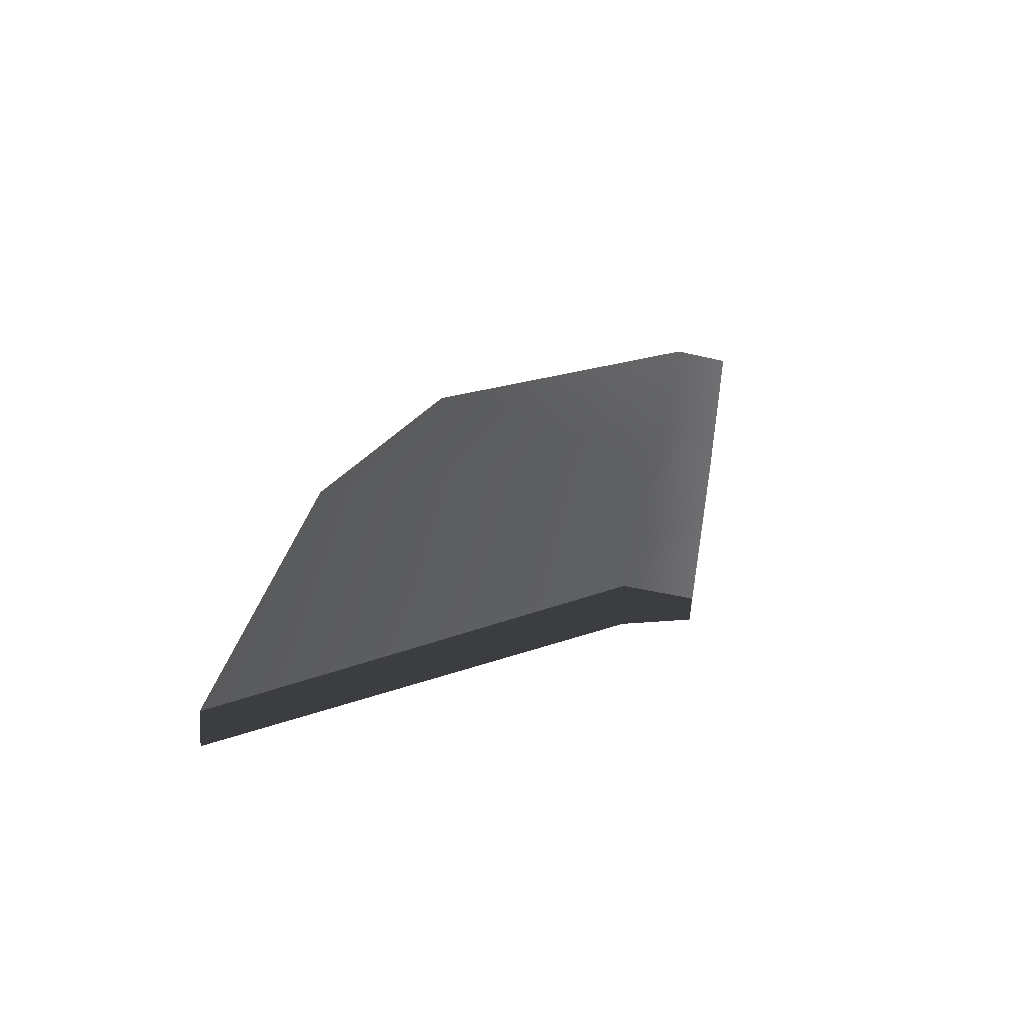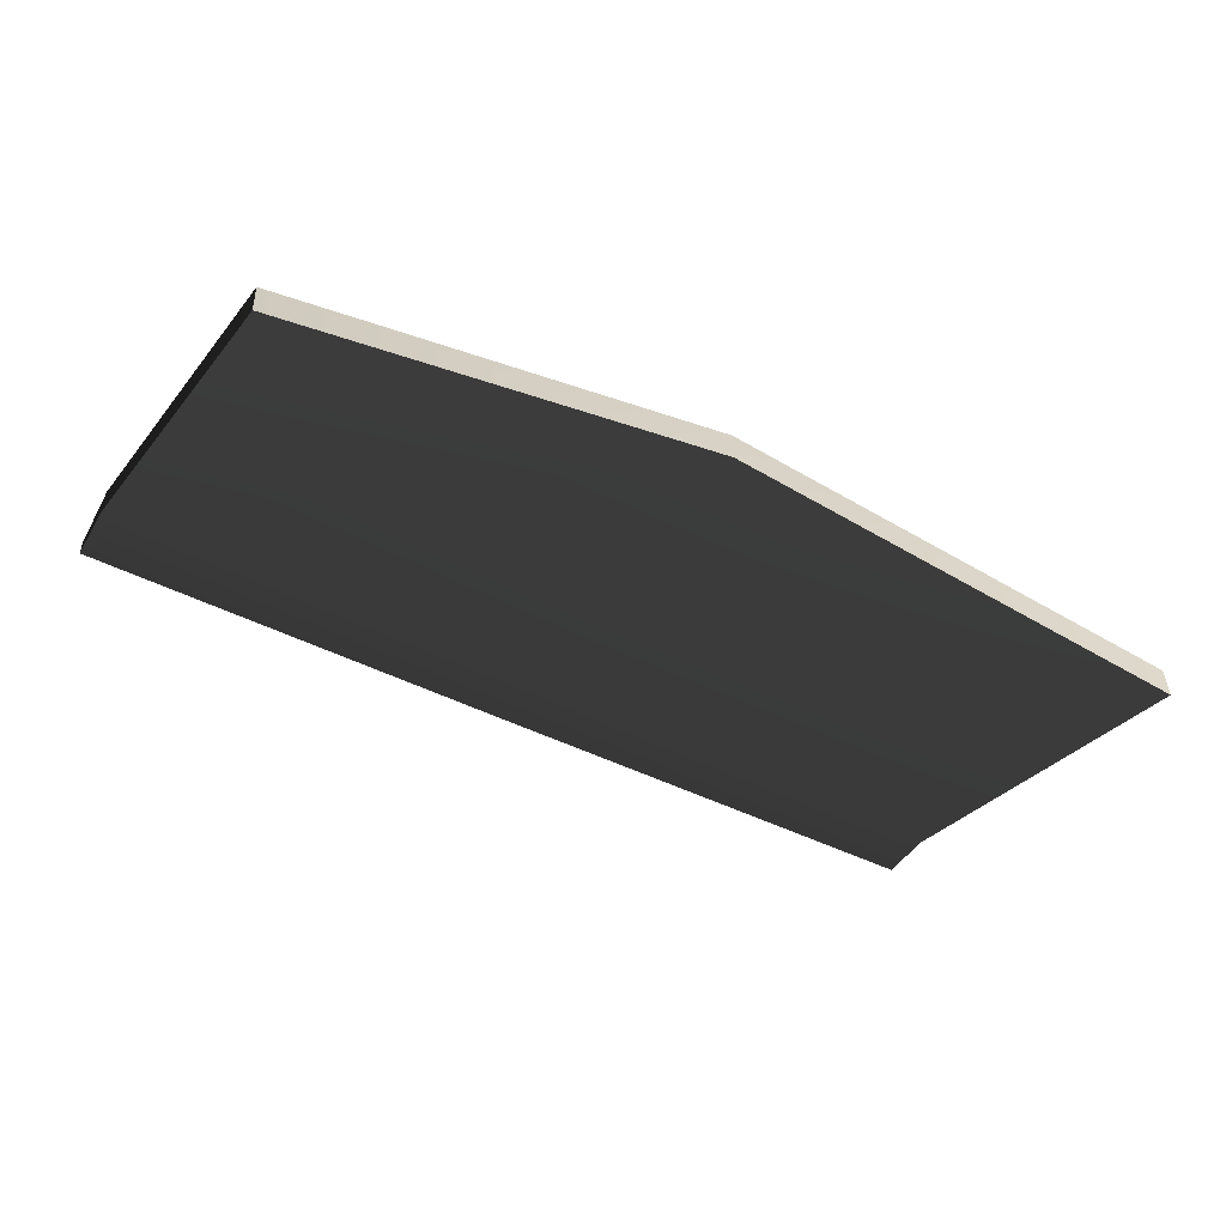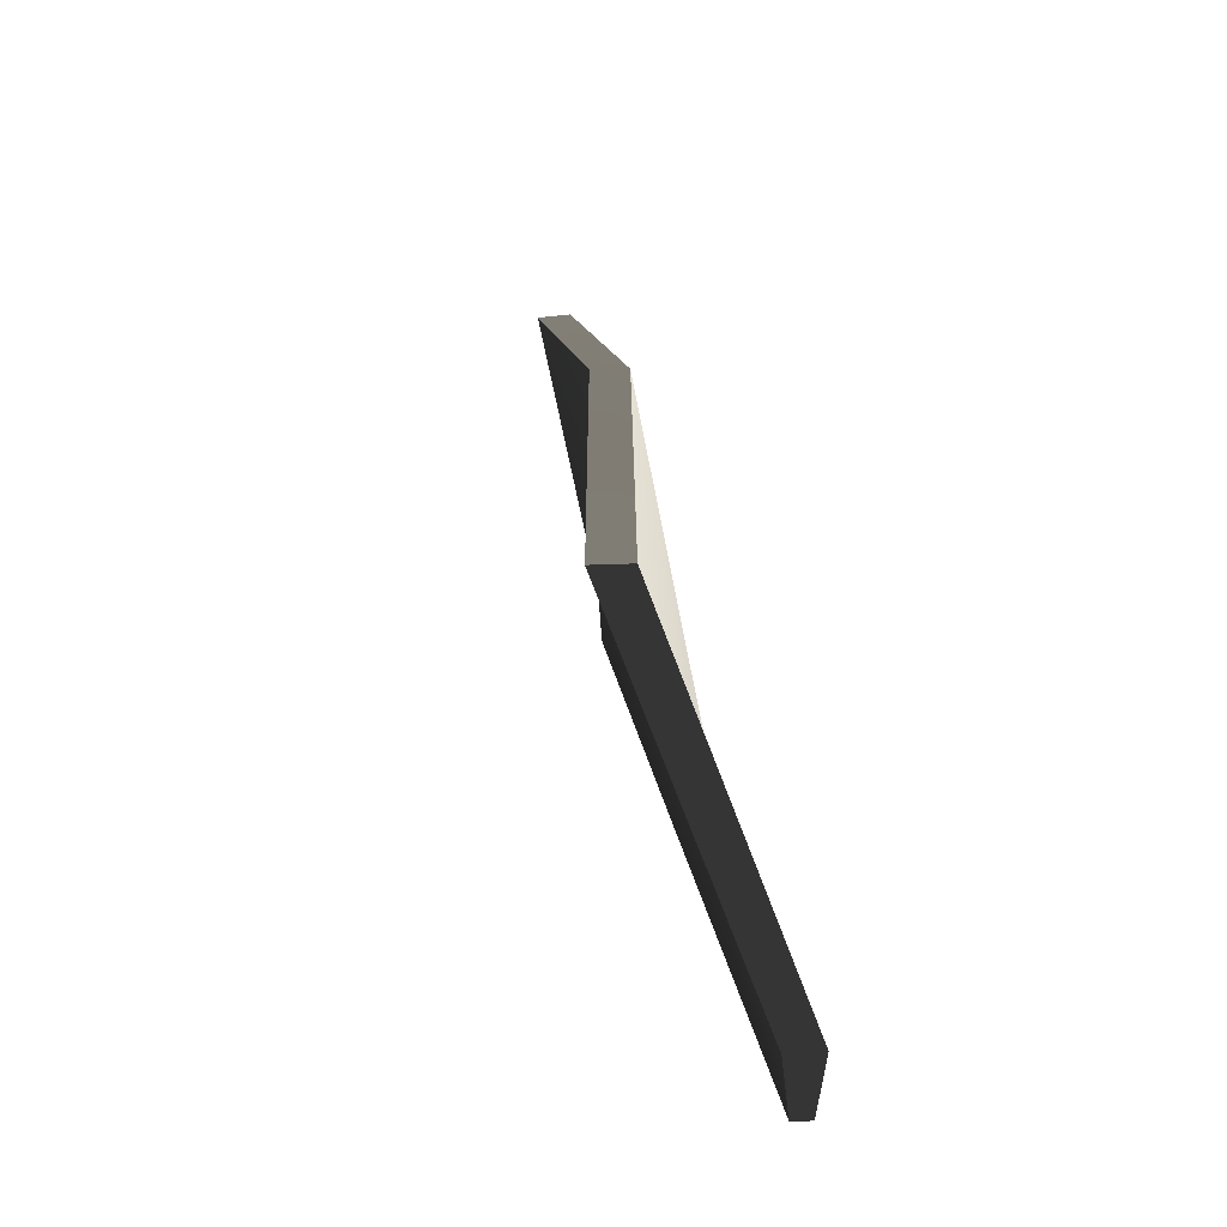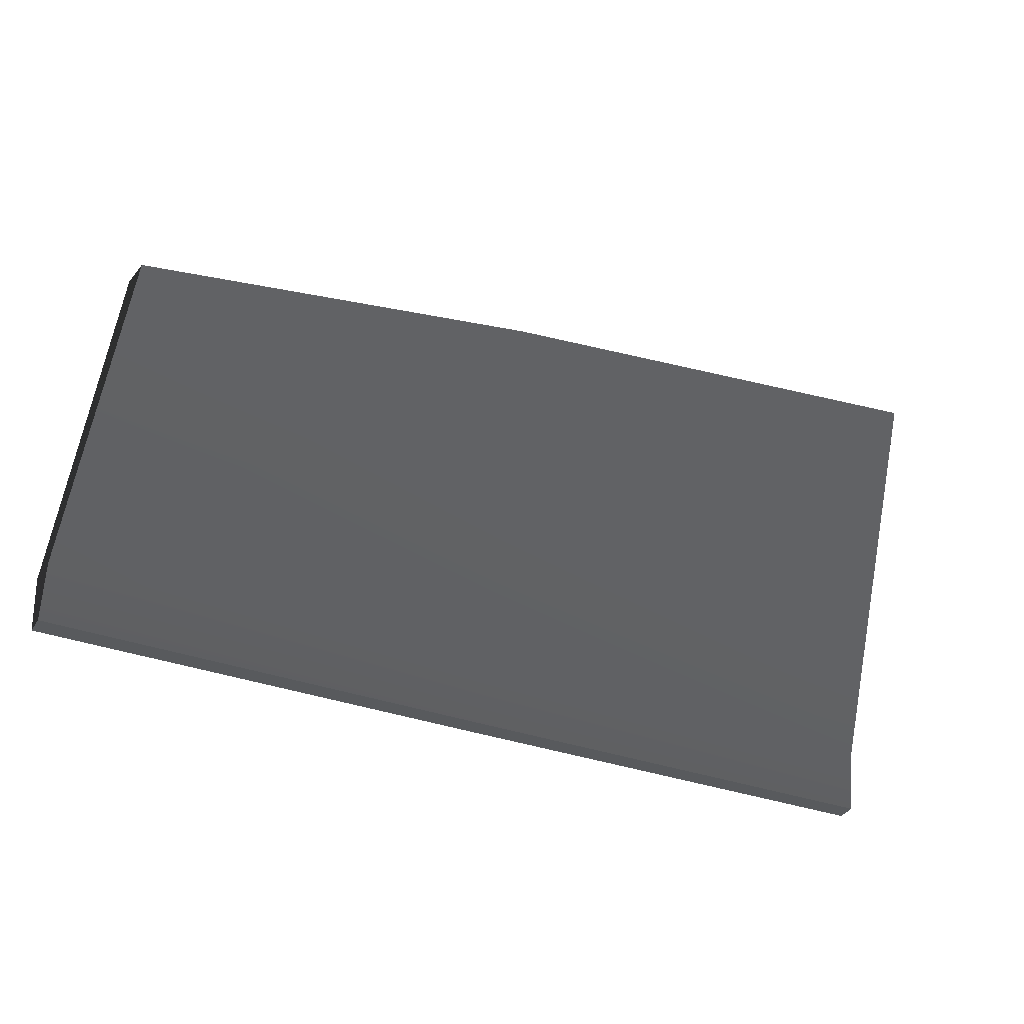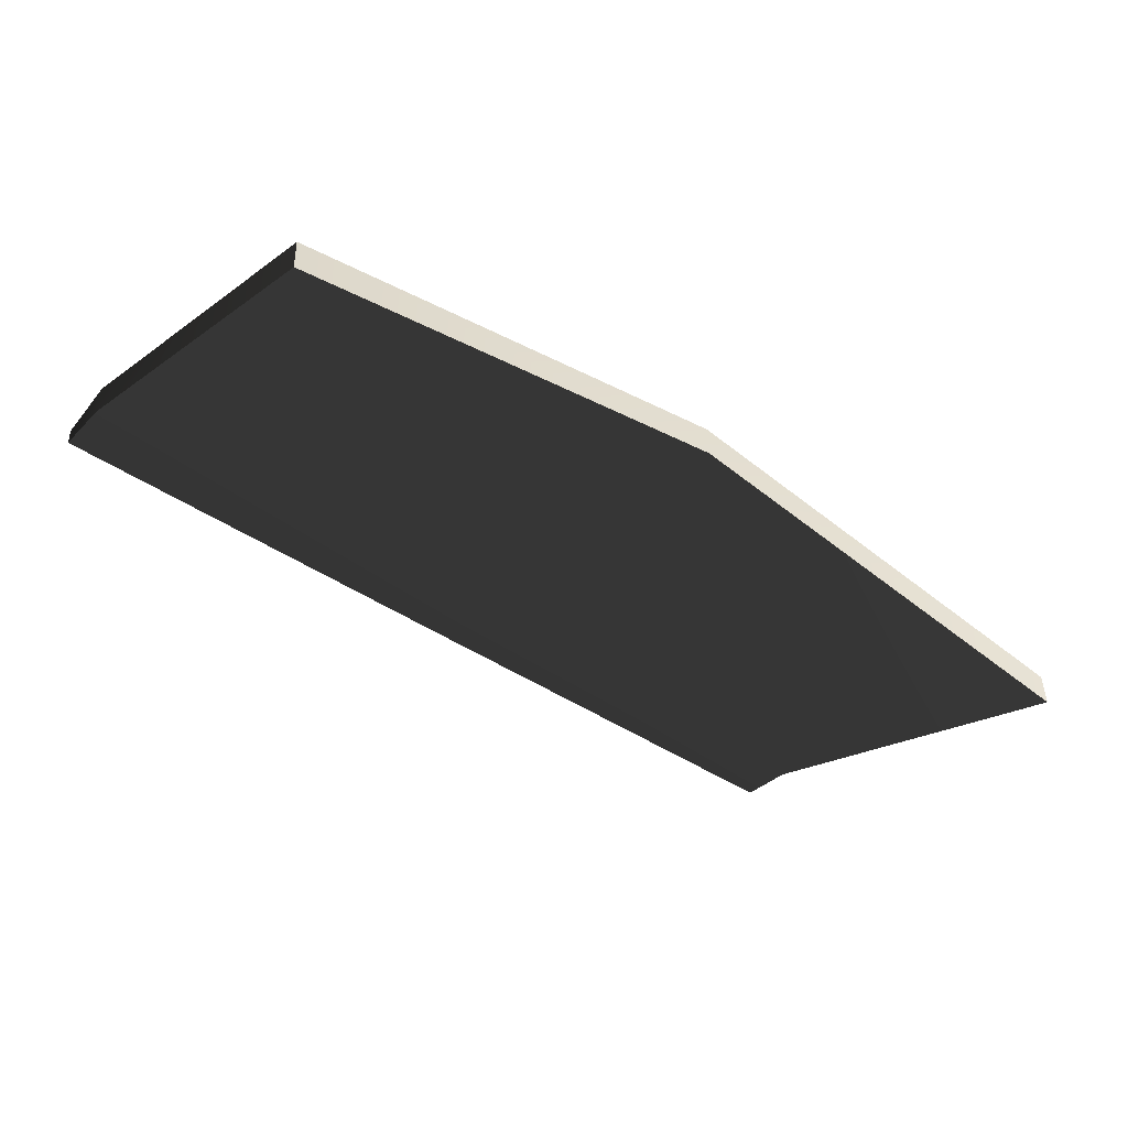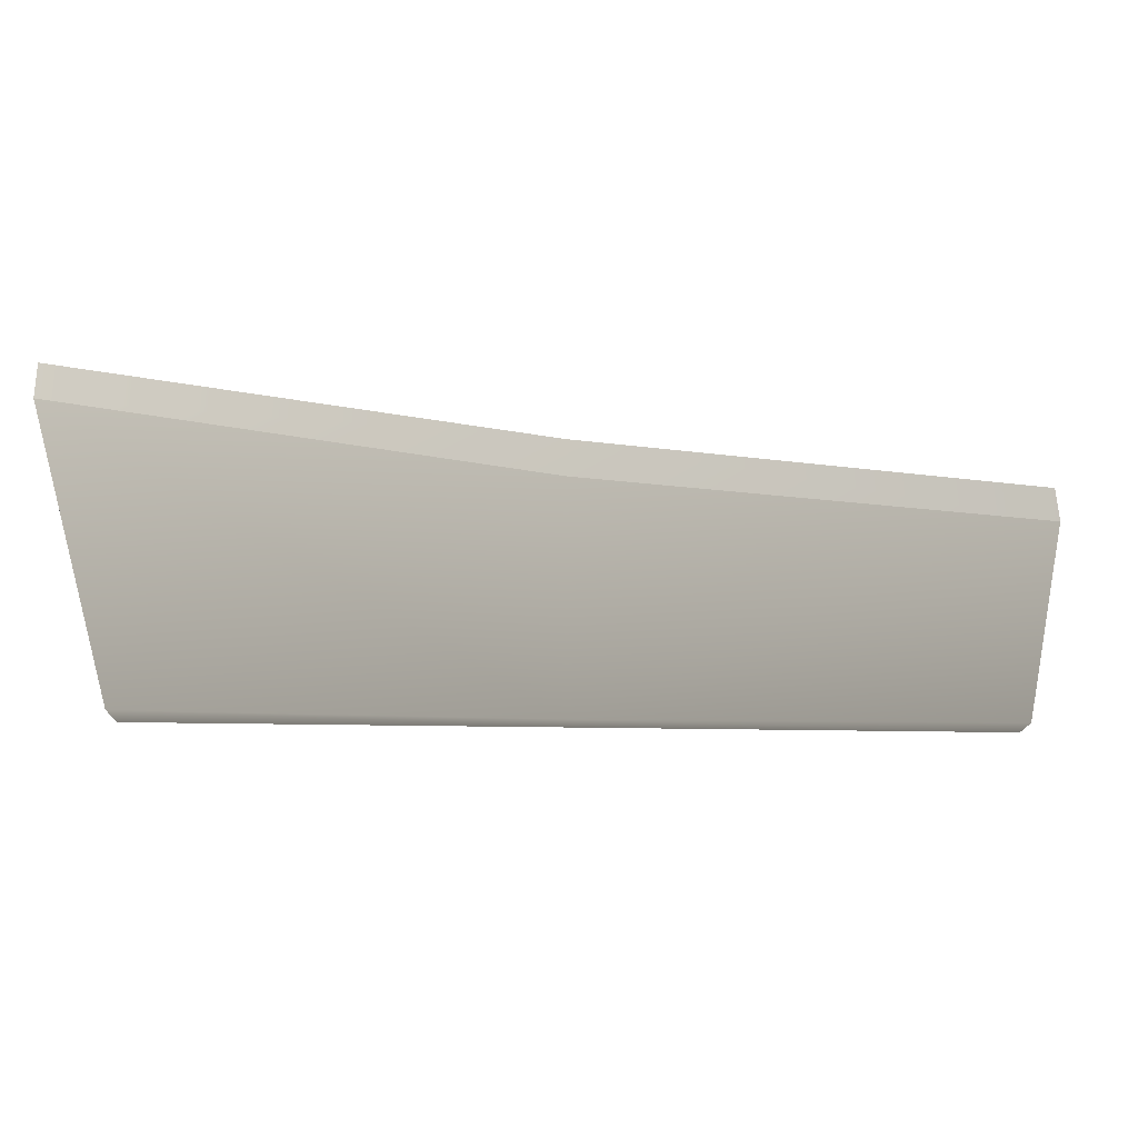
<metadata>
{"format":"obj","ext":"obj","renderer":"f3d","projection":"perspective","resolution":1024,"background":"white","views":[{"elev":17.6,"azim":-81.8,"up":"+Z"},{"elev":-50.2,"azim":151.8,"up":"+Z"},{"elev":21.8,"azim":-98.8,"up":"+Y"},{"elev":-31.2,"azim":151.3,"up":"+Y"},{"elev":-44.1,"azim":141.7,"up":"+Z"},{"elev":65.6,"azim":0.7,"up":"+Y"}]}
</metadata>
<code>
v 0.649 0.4657 -0.108
v 2.969e-05 0.5598 -0.1191
v 2.448e-05 0.5612 -0.1718
v 0.6466 0.4631 -0.1586
v -0.6952 0.5598 -0.2244
v -0.6952 0.5612 -0.2768
v 0.649 0.4657 -0.108
v 0.6982 -0.01651 -0.005506
v 2.632e-05 -0.02068 -0.003965
v 2.969e-05 0.5598 -0.1191
v -0.6952 0.5598 -0.2244
v -0.6952 -0.02068 -0.01071
v 0.6996 -0.1068 -0.02271
v 2.89e-05 -0.1091 -0.02348
v -0.6952 -0.1091 -0.02348
v 0.649 0.4657 -0.108
v 0.6466 0.4631 -0.1586
v 0.6984 -0.01564 -0.05821
v 0.6982 -0.01651 -0.005506
v 0.6998 -0.1043 -0.05188
v 0.6996 -0.1068 -0.02271
v 0.6996 -0.1068 -0.02271
v 0.6998 -0.1043 -0.05188
v 2.889e-05 -0.1068 -0.05249
v 2.89e-05 -0.1091 -0.02348
v -0.6952 -0.1091 -0.02348
v -0.6952 -0.1068 -0.05249
v 2.448e-05 0.5612 -0.1718
v 2.625e-05 -0.01997 -0.05649
v 0.6984 -0.01564 -0.05821
v 0.6466 0.4631 -0.1586
v -0.6952 -0.01997 -0.06334
v -0.6952 0.5612 -0.2768
v 2.889e-05 -0.1068 -0.05249
v 0.6998 -0.1043 -0.05188
v -0.6952 -0.1068 -0.05249
v -0.6952 0.5598 -0.2244
v -0.6952 -0.02068 -0.01071
v -0.6952 -0.01997 -0.06334
v -0.6952 0.5612 -0.2768
v -0.6952 -0.1091 -0.02348
v -0.6952 -0.1068 -0.05249
g tailgate_11150_27
f 1 3 2
f 1 4 3
f 5 2 3
f 5 3 6
f 7 9 8
f 7 10 9
f 11 9 10
f 11 12 9
f 9 13 8
f 9 14 13
f 12 14 9
f 12 15 14
f 16 18 17
f 16 19 18
f 19 20 18
f 19 21 20
f 22 24 23
f 22 25 24
f 26 24 25
f 26 27 24
f 28 30 29
f 28 31 30
f 28 29 32
f 28 32 33
f 30 34 29
f 30 35 34
f 29 36 32
f 29 34 36
f 37 39 38
f 37 40 39
f 39 41 38
f 39 42 41

</code>
